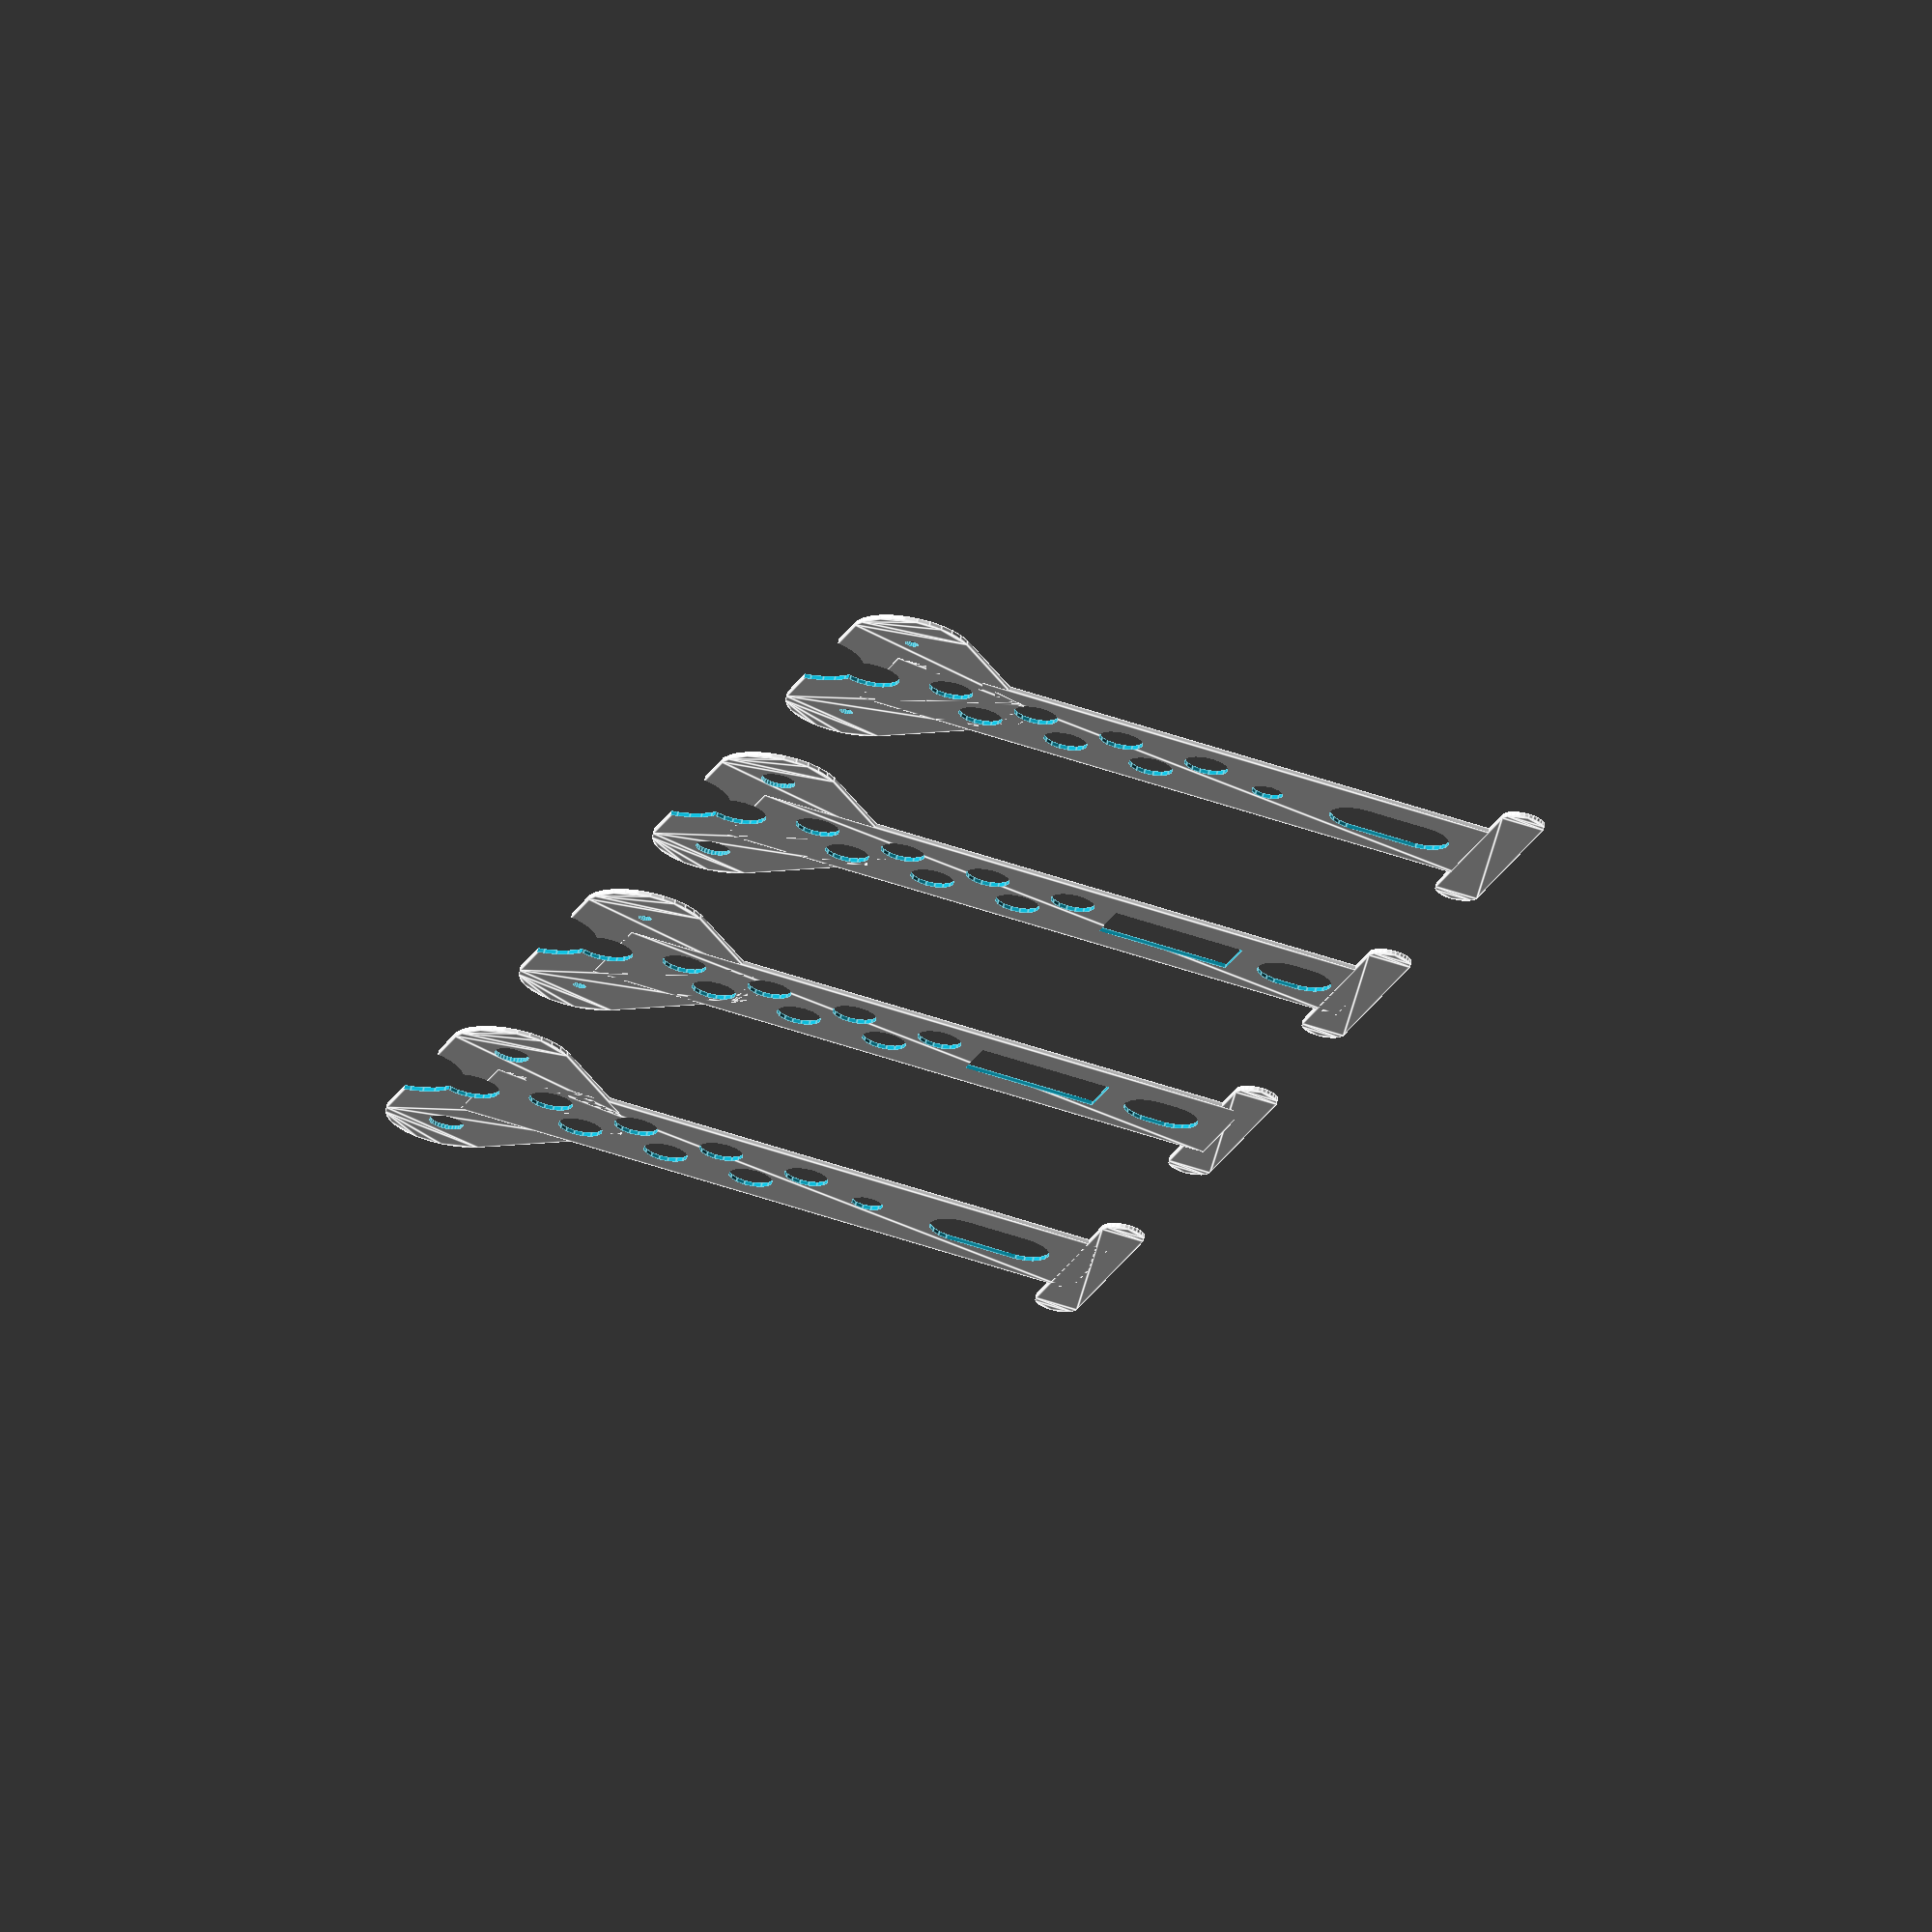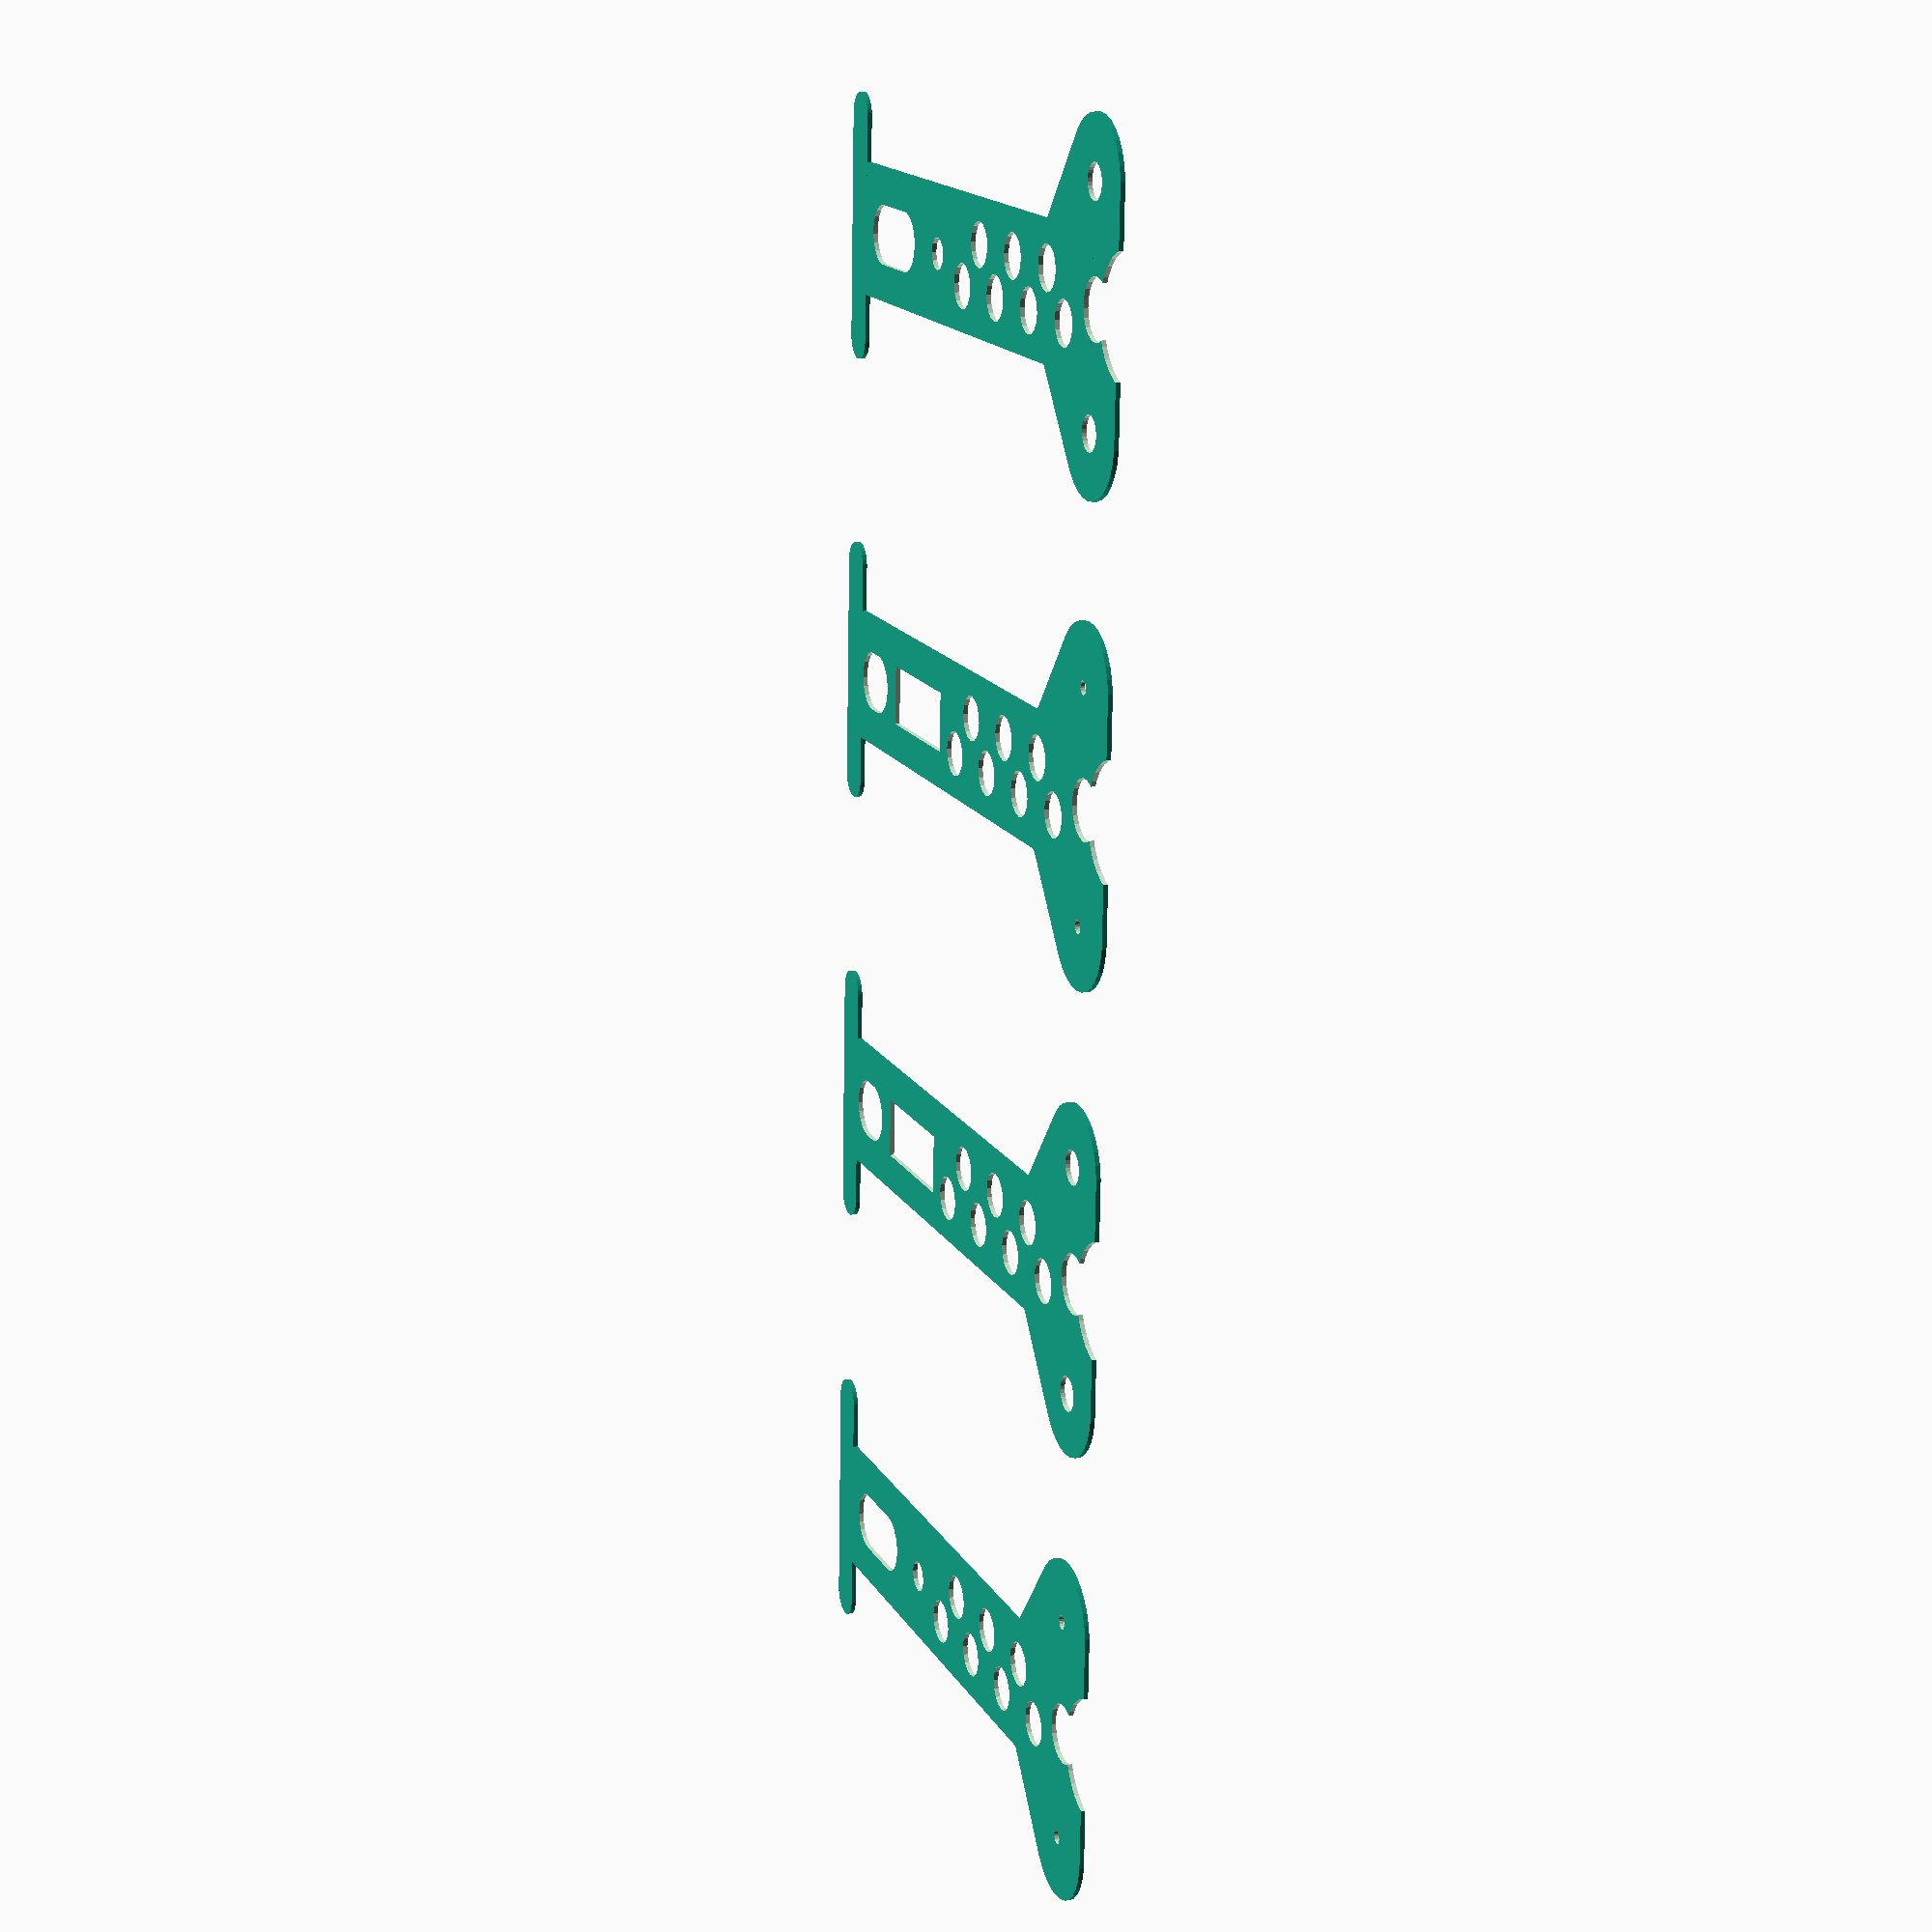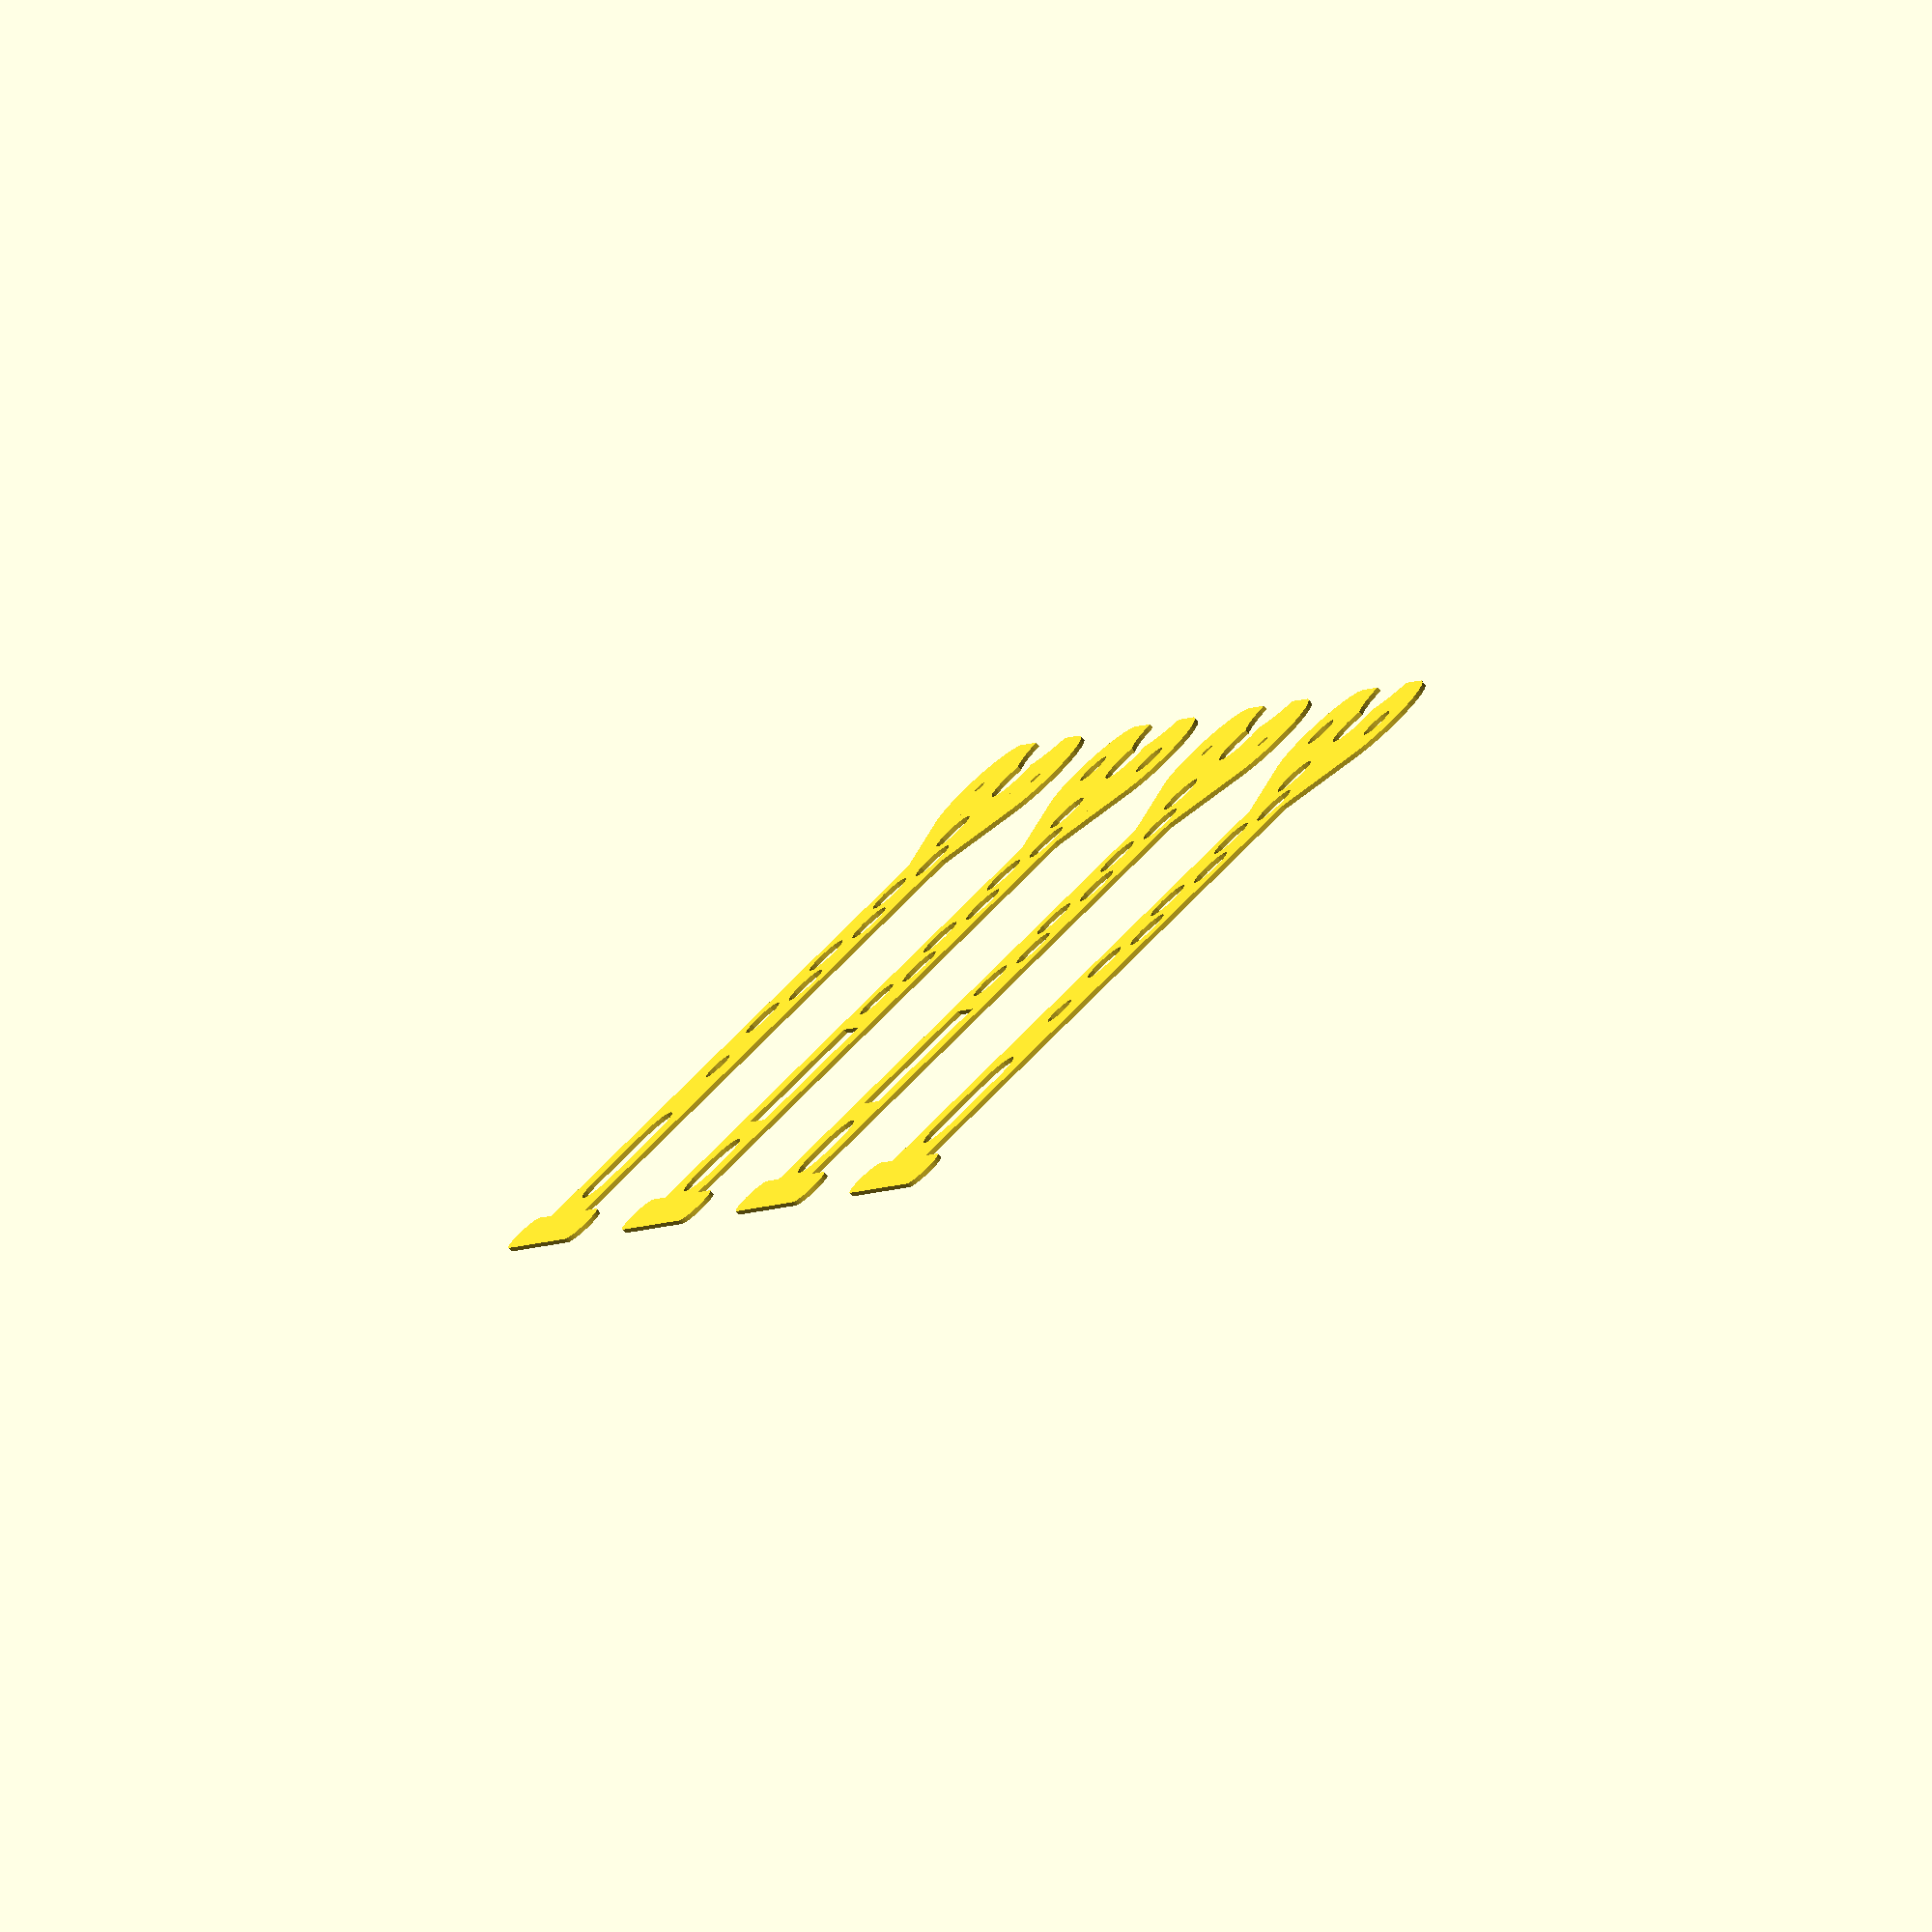
<openscad>

/// Constants
inchmm=25.4; // mm per inch
epsilon=0.01;//amount of fudge needed to avoid manifold problems. 
fudge=.01; // size to increase all hole diameters to deal with shrinkage. 

//bolt hole diameter for hinge pivot points
pivot_bolt=3.5+fudge; // #6 bolt .138 in /32

// washer height (pivot bolts) // Set to the distance between the top of servo and bottom of gear. 
washerH=11.25;
//washer diam (around bolt holes)
washerD=5;

// Outer diameter of the spar - we assume same spar for both angles. 
spar_diameter=(0.297*inchmm)+fudge;
//=0.298*inchmm; // SKyshark p400
//=0.284*inchmm; // SKyshark p200
//=0.280*inchmm; // SKyshark p100
//=0.289*inchmm; // SKyshark p2x
//=0.298*inchmm; // SKyshark p4x?

// If we are using flat sheet instead of spars, what is its width?
plate_width=22; ///inchmm*3/4;
plate_height=inchmm/16+.6; // height==thickness of AL sheet. big fudge, since you really don't want it to be too small. 

// mm of material for wall around a spar
wall=2.5;
2dWall=8; // how much margin between holes in laser cut parts. 

// how big should the rectangular brace between spars be? 
size=10; // thickness & starting width of brace that separates shafts & has holes put through it. 

// diameter size of zip tie/bolt hole for parts that cap over the end of a shaft. 
zip=3;

// Diameter of a camera bolt
camera_bolt_d=(.25*inchmm)+.1;// this will usually be pretty tight, enough for a bit of tapping. 

// HITEC HS-5055MG measurements https://www.servocity.com/html/hs-5055mg_servo.html
servo_narrow=11.6+fudge;
servo_wide=22.8+fudge;
servo_depth=24; //TODO VERIFY
servo_screws=0.078*inchmm+fudge/2; // TODO VERIFY
servo_screw_offset=2.28; //TODO VERIFY )(1.115-0.935)/2)*25.4
servo_offset=4.5; // distance from center of servo shaft to nearest short width of the servo.

// HItech HS-85MG - micro
servo_narrow=13+fudge;
servo_wide=29+fudge;
servo_depth=.78*inchmm; //TODO VERIFY
servo_screws=0.078*inchmm+fudge/2; // TODO VERIFY
servo_screw_offset=2.28; //TODO VERIFY )(1.115-0.935)/2)*25.4
servo_offset=6; // distance from center of servo shaft to nearest short width of the servo.
// spar distance (how far apart does this set of spars need to be to accomodate a servo or inner set of spars?)
spar_distance=servo_wide+ 2*wall; // inner pair of spars

//  Do we want to put in some big holes to lighten the servo holder? 
do_servo_lightening=1;

///// Calculated fields
cylwidth=spar_diameter+2*wall; 
inner_spar_offset=(servo_wide+2*wall)/2; // half of the needed distance
outer_spar_offset=(spar_diameter+inner_spar_offset );  //we want overlap of wall, not spars. 


/* Required for the 2d swing arm calculations */
camera_height=65; 
camera_v_mass_point=31; // How distance between bottom of camera and pivot point 

module PivotSidePlate (offset, shaft_d, margin, zip,do_inner, do_servo){ // Margin is the Wall size around holes
partwidth=servo_narrow+2*margin;
topbell=((shaft_d)/2)+1.2*margin;
header=55; // minimumn distance between spars and top of camera (size of AA batteries?)
footer=20; // distance between bottom of camera and ground ; 
pivot_point=header+camera_height-camera_v_mass_point;//
pu=servo_narrow*.75;
difference() {
	
		union() {
		  hull(){
			for (direction = [1, -1])  {
	     		   translate([direction * offset, 0, 0])  
			   			circle( topbell ,center=true,$fs=0.5);		
				} //for
			translate([0,20,0])
				circle( topbell ,center=true,$fs=0.5);
			} //hull
			translate([-partwidth/2,0,0])
				square ([partwidth,header+camera_height+footer]);
			translate([0,header+camera_height+footer,0])
				hull(){
					for (direction = [1, -1])  {
		     		   translate([direction * offset, 0, 0])  
				   			circle( (shaft_d+2)/2 ,center=true,$fs=0.5);		
					} //for
				}//hull
			
		}// union
		// Spar holes
		for (direction = [1, -1])  {
	     		   translate([direction * offset, 0, 0])  
					if(1==do_inner){
			   			circle((zip)/2,center=true,$fs=0.5);		
					} else {
						circle((shaft_d)/2,center=true,$fs=0.5);
					}
		} //for

		// Top ornament
		translate([0,-1.3*topbell,0])
				circle(topbell);
		translate ([0,-.3*topbell/2,0]) {
			circle((servo_narrow)/2);
		}
		// bottom ornament
		/* translate([0,header+camera_height+footer+shaft_d/2]) {
			circle(shaft_d*1.5);
            translate ([0,-2*shaft_d,0]) 
                circle((servo_narrow)/2);
		} */


		//lightening
		*translate([0,header+camera_height-2*servo_narrow,0])
				circle(servo_narrow/2 ,center=true,$fs=0.5);

		for (count = [ 15 :pu: (pivot_point-margin-servo_offset)]){
				foo=(ceil(count/pu)%2);
                 echo(count);
                if( 1== (foo) ) { 
                    translate([-pu/2, count, 0]) 
                        circle((pu)/2);
            
                }else {
                    translate([pu/2, count, 0]) 
                        circle((pu)/2);
            
                }
		}

		

		// Servo hole
		if(1==do_servo){
            translate([-servo_narrow/2,pivot_point-servo_offset,0]) {
				*circle(pivot_bolt,center=true);
                square([servo_narrow,servo_wide]);
            }
            hull(){ // lightening hole in footer area
                translate([0,pivot_point+1.2*margin+servo_wide,0]) 
                    circle(servo_narrow/2);
                translate([0,header+footer+camera_height-2*margin,0])
                     circle(servo_narrow/2);
                }
           
		} else {// we're a hinge point
			translate([0,pivot_point,0]) 
				circle(pivot_bolt,center=true);
            hull(){ // lightening hole in footer area
                translate([0,pivot_point+margin+servo_narrow,0]) 
                    circle(servo_narrow/2);
                translate([0,header+footer+camera_height-2*margin,0])
                     circle(servo_narrow/2);
                }
            }
            
       if (3==do_inner) { // whack off the feet for cost & weight savings
           translate([-50,pivot_point+servo_wide+margin,0]) 
               square([100,100]);
           
           
       }
	}// difference
}

PivotSidePlate(outer_spar_offset,spar_diameter,2dWall,zip,0,0);
translate([100,0,0])
	PivotSidePlate(outer_spar_offset,spar_diameter,2dWall,zip,1,1);

translate([200,0,0])
    PivotSidePlate(outer_spar_offset,spar_diameter,2dWall,zip,0,1);
translate([300,0,0])
	PivotSidePlate(outer_spar_offset,spar_diameter,2dWall,zip,1,0);
</openscad>
<views>
elev=111.3 azim=73.0 roll=348.9 proj=o view=edges
elev=167.3 azim=267.3 roll=290.1 proj=p view=solid
elev=79.1 azim=250.7 roll=42.2 proj=o view=wireframe
</views>
